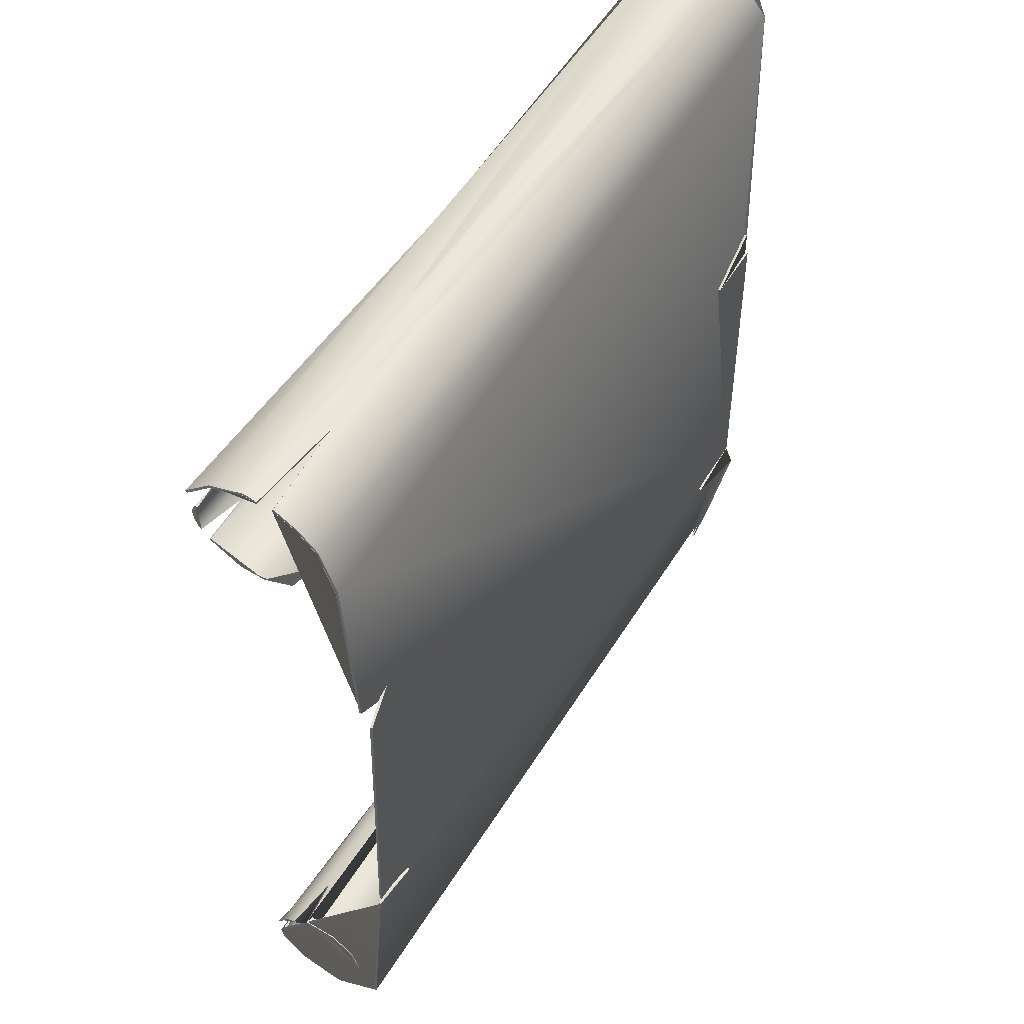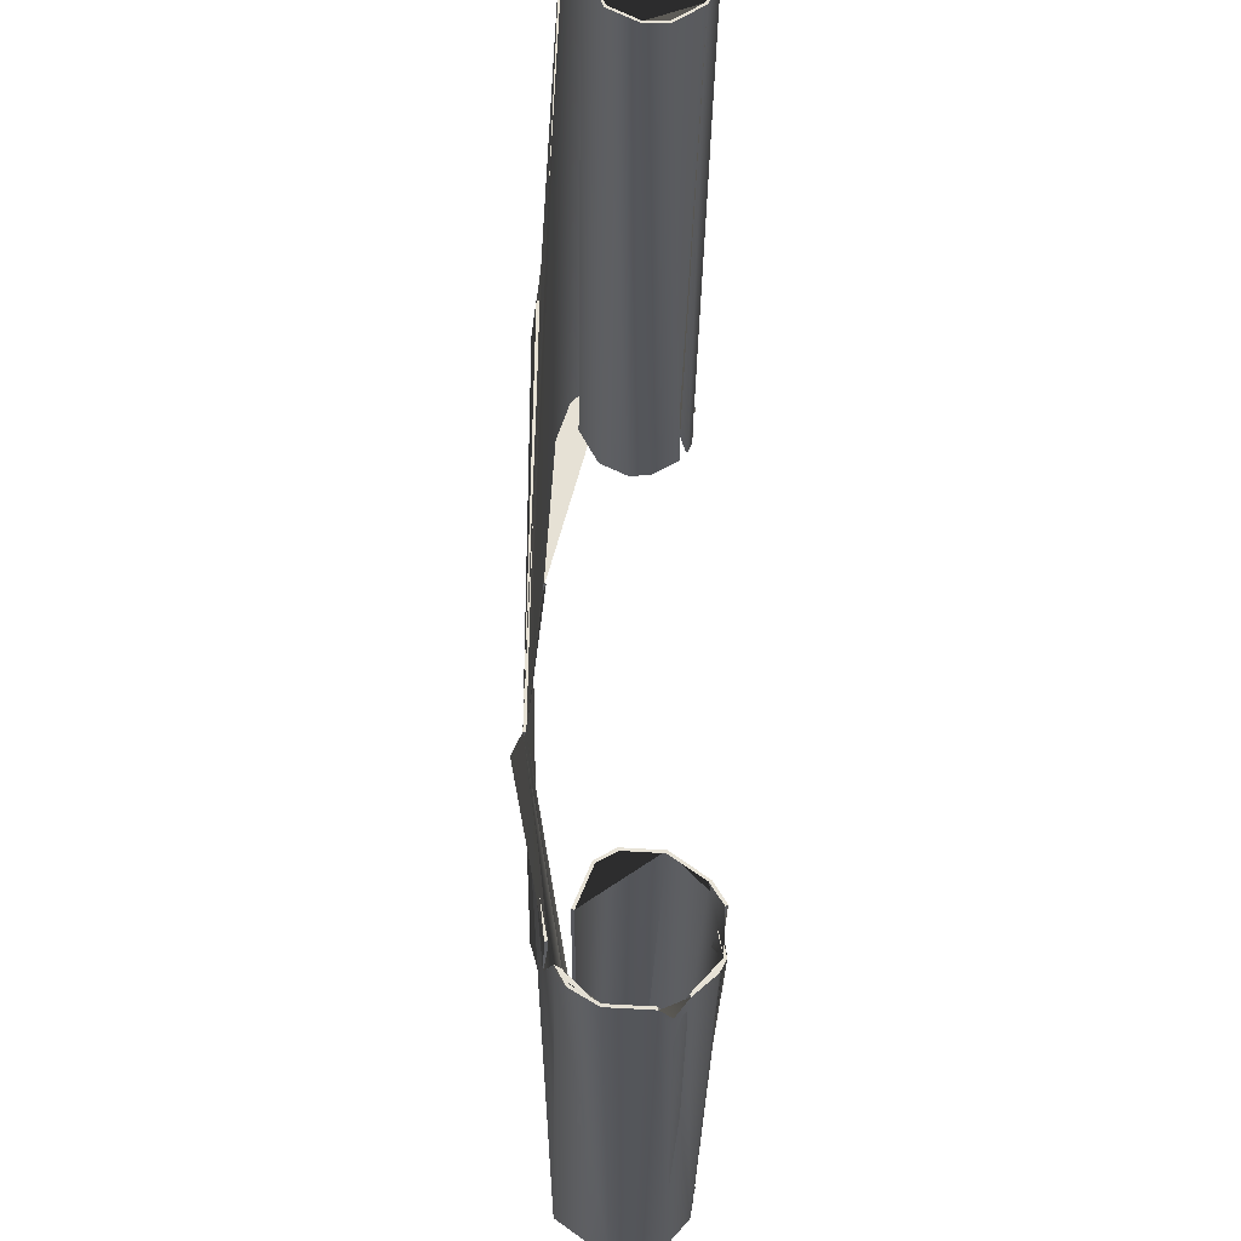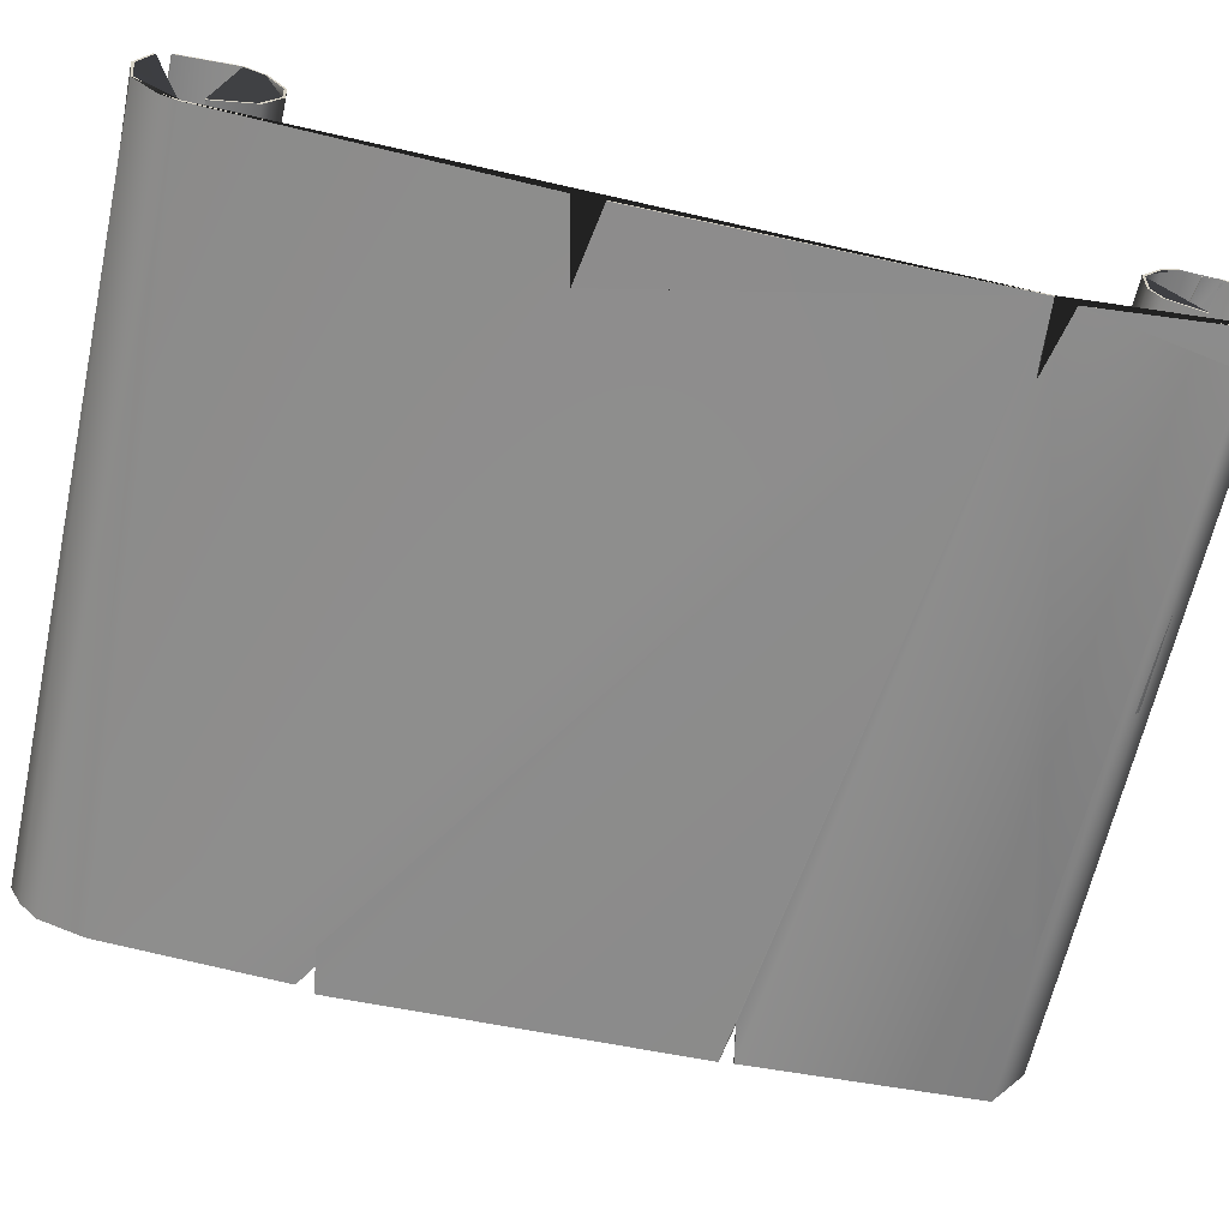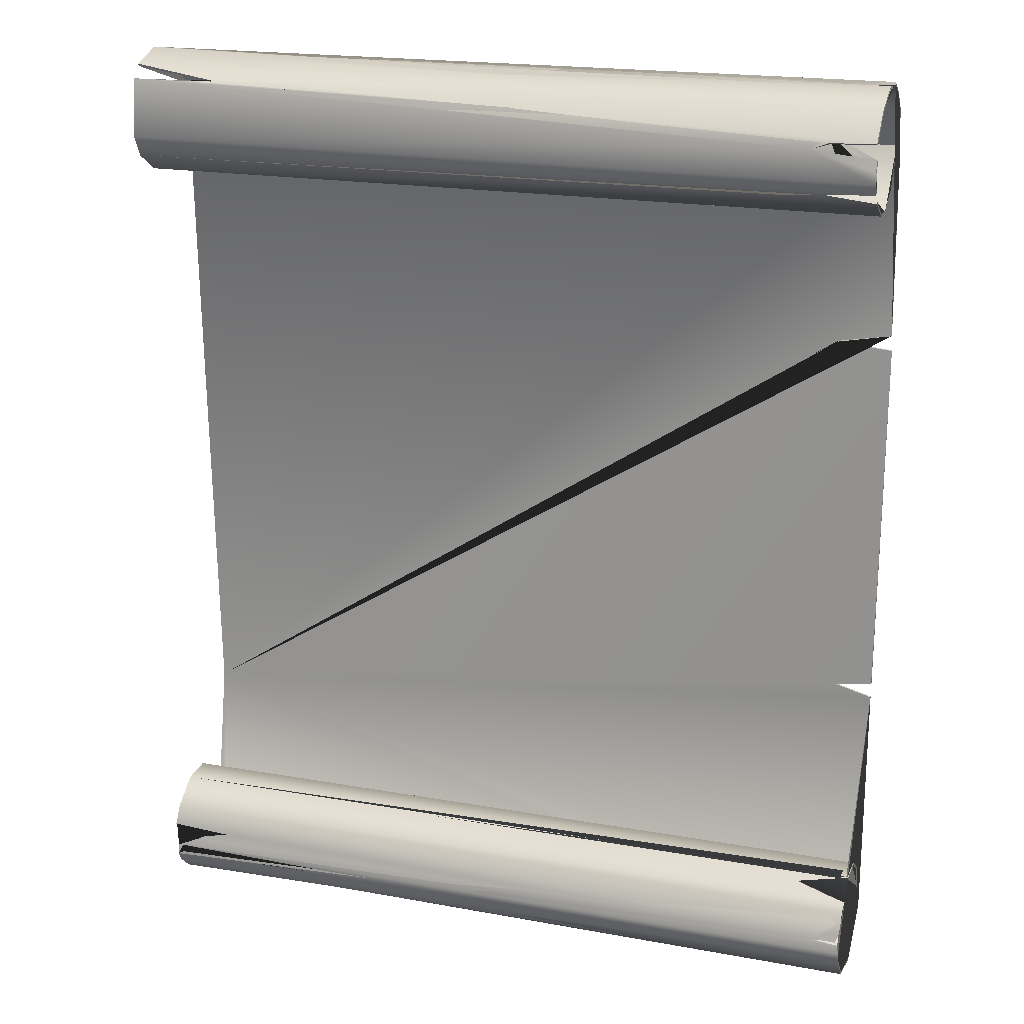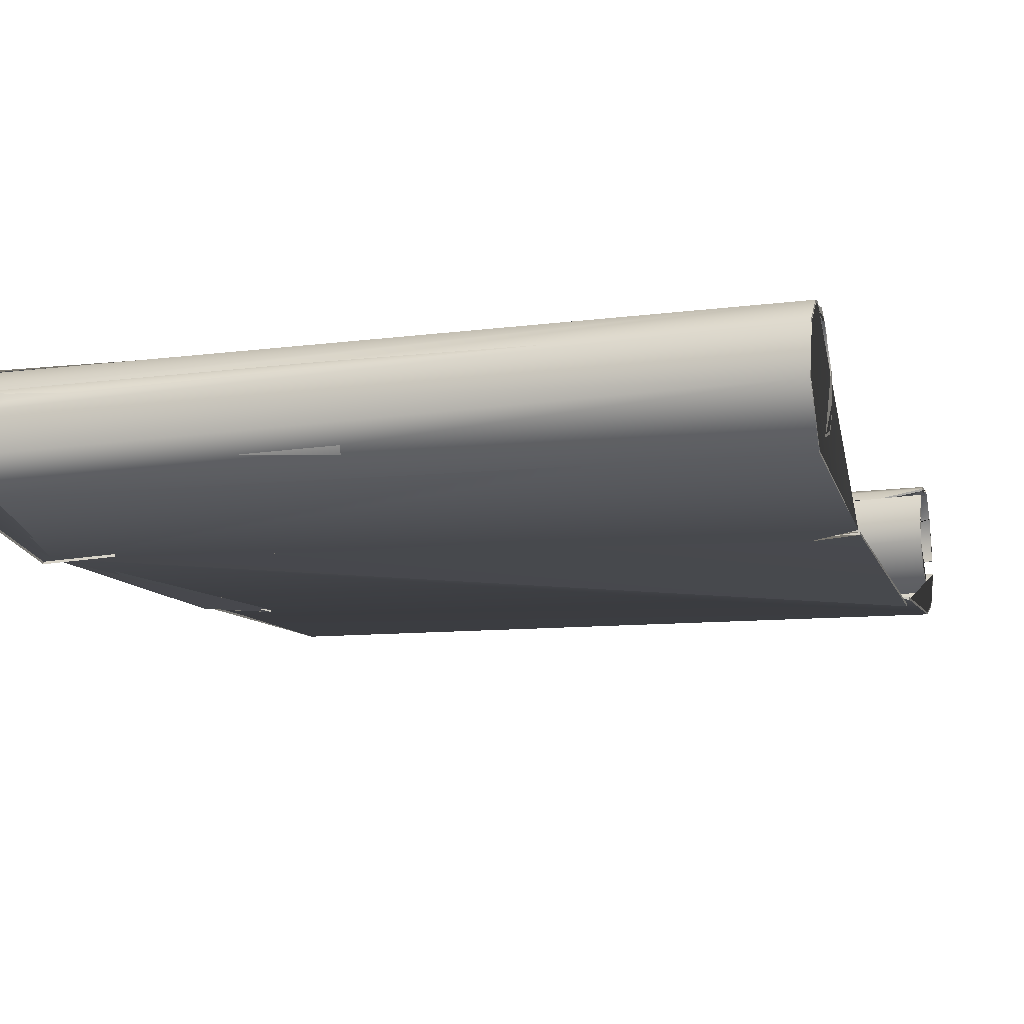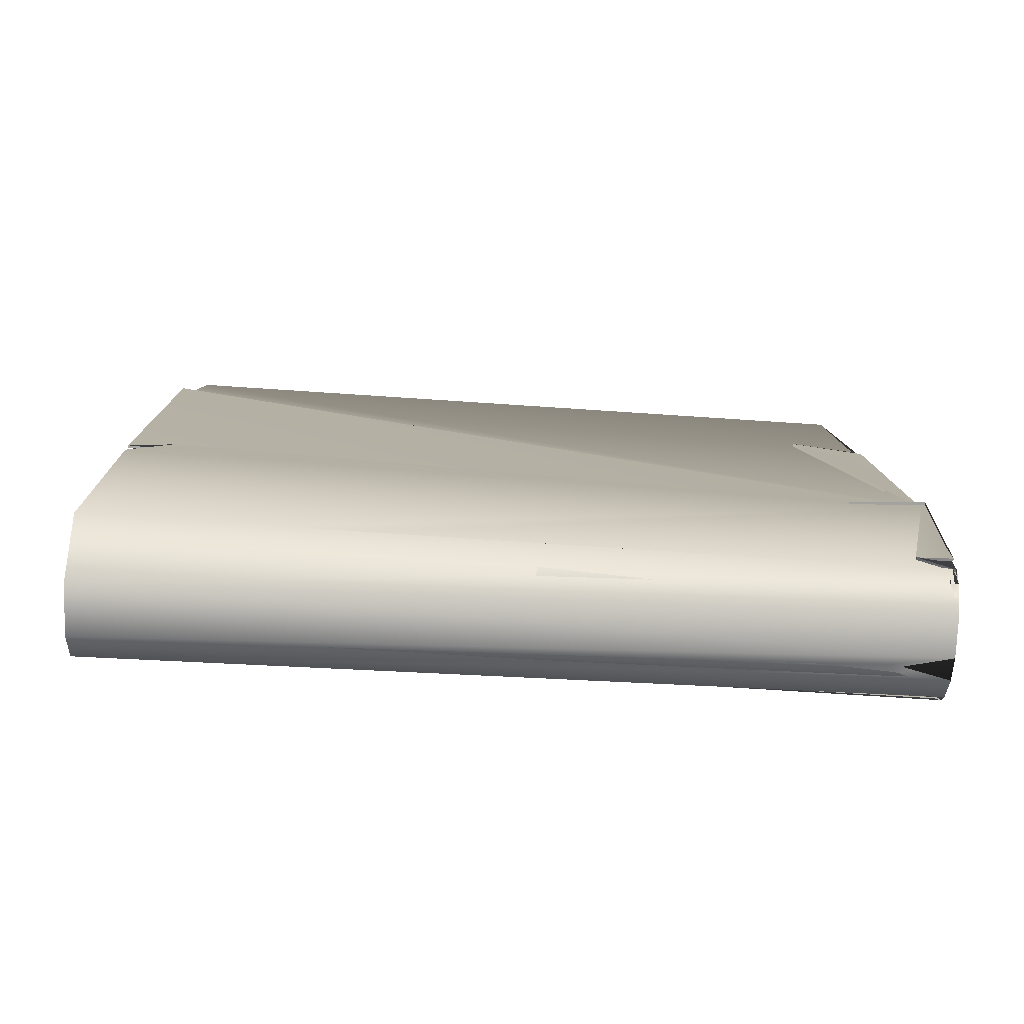
<metadata>
{"format":"obj","ext":"obj","renderer":"f3d","projection":"perspective","resolution":1024,"background":"white","views":[{"elev":55.1,"azim":-58.3,"up":"+Z"},{"elev":-25.5,"azim":89.0,"up":"+Z"},{"elev":-64.1,"azim":77.6,"up":"+Y"},{"elev":19.7,"azim":-162.1,"up":"+Z"},{"elev":-11.2,"azim":-163.9,"up":"+Y"},{"elev":-79.7,"azim":-3.4,"up":"+Z"}]}
</metadata>
<code>
o SCROLL
v -0.3691 0.1787 0.897
v -0.3692 0.2112 0.8921
v 0.5819 0.2795 -0.8142
v 0.5609 0.2743 -0.8341
v 0.7278 0.0872 -0.8808
v 0.7272 0.07064 -0.8592
v 0.5779 0.2605 0.8714
v 0.6418 0.288 0.8457
v -0.7278 0.2048 -0.6919
v -0.7241 0.2963 -0.757
v -0.724 0.2818 -0.7405
v -0.6415 0.3004 0.8435
v -0.635 0.2953 0.731
v -0.6414 0.2918 0.7265
v -0.4612 0.08553 -0.8521
v -0.4612 0.0733 -0.8331
v -0.728 0.2254 -0.6931
v -0.6499 0.01553 -0.3545
v -0.6115 0.3065 0.8115
v 0.6442 0.2224 -0.8987
v 0.6732 0.05556 -0.8398
v 0.6096 0.281 -0.7854
v 0.6035 0.02032 -0.5302
v 0.591 0.02495 0.2009
v 0.5808 0.2649 0.8681
v -0.6473 0.2988 -0.7976
v -0.6431 0.2967 0.7306
v -0.6474 0.2432 -0.7072
v -0.5524 0.1708 0.8996
v -0.6345 0.03177 0.3833
v 0.7402 0.09312 -0.7782
v 0.7402 0.1202 -0.7118
v 0.7401 0.152 -0.6941
v 0.7399 0.2153 -0.6973
v 0.7395 0.2724 -0.7375
v 0.7392 0.2936 -0.7714
v 0.7389 0.2827 -0.8056
v 0.7387 0.2907 -0.8429
v 0.7387 0.2447 -0.8933
v 0.7397 0.2033 -0.9108
v 0.7401 0.1296 -0.9074
v 0.7403 0.0872 -0.8816
v 0.7399 0.07031 -0.8519
v 0.7402 0.05811 -0.8214
v 0.7357 0.008313 -0.5549
v 0.7364 0.02523 -0.52
v 0.734 0.03451 0.1761
v 0.7317 0.04032 0.2312
v 0.74 0.06334 0.8265
v 0.74 0.07706 0.8594
v 0.74 0.1329 0.9074
v 0.74 0.2053 0.918
v 0.7401 0.2745 0.8949
v 0.642 0.2781 0.869
v 0.74 0.2927 0.8722
v 0.74 0.307 0.7622
v 0.74 0.2868 0.723
v 0.7399 0.2335 0.6884
v 0.7398 0.1888 0.6866
v 0.7398 0.1326 0.7158
v 0.7398 0.09625 0.793
v -0.7435 0.1204 -0.7256
v -0.7435 0.1033 -0.7781
v -0.7435 0.1633 -0.6943
v -0.7434 0.2291 -0.6931
v -0.7437 0.3056 -0.821
v -0.7404 0.2994 -0.8091
v -0.7363 0.313 -0.7935
v -0.7437 0.2986 -0.7572
v -0.7436 0.2561 -0.8936
v -0.7437 0.3017 -0.8427
v -0.7436 0.1628 -0.9135
v -0.7436 0.06294 -0.8419
v -0.7381 0.02464 -0.3448
v -0.7379 0.02823 -0.3725
v -0.7382 0.02356 0.4006
v -0.7377 0.004125 0.3653
v -0.7368 0.07593 0.853
v -0.7369 0.04629 0.7645
v -0.7368 0.1849 0.9074
v -0.7367 0.1548 0.9113
v -0.7368 0.1118 0.888
v -0.7368 0.2776 0.8832
v -0.7367 0.2089 0.9115
v -0.6487 0.3126 0.8243
v -0.7369 0.3155 0.7994
v -0.7369 0.3311 0.8302
v -0.7367 0.2986 0.7221
v -0.7369 0.3145 0.7394
v -0.7369 0.3227 0.7596
v -0.7369 0.3254 0.7807
v -0.7366 0.2409 0.6883
v -0.7366 0.1384 0.7147
v -0.7366 0.1962 0.6865
v -0.7367 0.0981 0.7893
v -0.7433 0.2633 -0.7305
v -0.369 0.1784 0.9019
v -0.369 0.2127 0.8968
v 0.7269 0.2938 -0.822
v 0.7264 0.2945 -0.8435
v 0.6419 0.2447 -0.8918
v 0.6358 0.2236 -0.9021
v 0.7337 0.08364 -0.8846
v 0.7343 0.0661 -0.857
v 0.5774 0.2637 0.8751
v 0.6412 0.2926 0.8474
v -0.7277 0.2051 -0.687
v -0.6409 0.3045 0.8462
v -0.6347 0.2994 0.7282
v -0.6411 0.2954 0.7232
v -0.4611 0.08161 -0.8551
v -0.4611 0.06886 -0.8352
v -0.7275 0.2262 -0.6883
v -0.6499 0.01061 -0.3547
v -0.6108 0.3114 0.812
v 0.6404 0.2236 -0.9017
v 0.6726 0.05115 -0.8419
v 0.6092 0.2859 -0.7849
v 0.6032 0.01542 -0.5304
v 0.5914 0.02004 0.201
v 0.5796 0.2684 0.8713
v -0.6437 0.3021 -0.7974
v -0.6394 0.2994 0.7287
v -0.6437 0.2448 -0.7044
v -0.5487 0.1703 0.903
v -0.6337 0.02693 0.3836
v 0.7401 0.08833 -0.7771
v 0.7402 0.1167 -0.7083
v 0.7401 0.1507 -0.6894
v 0.7398 0.217 -0.6927
v 0.7393 0.2762 -0.7345
v 0.739 0.298 -0.7692
v 0.7388 0.2873 -0.8041
v 0.7383 0.2955 -0.844
v 0.7385 0.2843 -0.8647
v 0.7395 0.2468 -0.8977
v 0.7392 0.2039 -0.9157
v 0.7398 0.128 -0.912
v 0.7401 0.08353 -0.8849
v 0.7407 0.06603 -0.8541
v 0.7405 0.05332 -0.8225
v 0.7354 0.00345 -0.5555
v 0.7365 0.02031 -0.5204
v 0.7344 0.02962 0.1765
v 0.7321 0.03541 0.2311
v 0.7396 0.05867 0.828
v 0.7395 0.07286 0.8619
v 0.7395 0.1309 0.9119
v 0.7395 0.206 0.9228
v 0.7394 0.2764 0.8993
v 0.6411 0.2825 0.871
v 0.7395 0.2974 0.8737
v 0.7395 0.3117 0.7609
v 0.7396 0.2906 0.72
v 0.7397 0.2347 0.6836
v 0.7397 0.188 0.6817
v 0.7397 0.129 0.7124
v 0.7397 0.09154 0.7916
v -0.7434 0.1163 -0.7229
v -0.7434 0.09853 -0.7771
v -0.7434 0.162 -0.6895
v -0.7434 0.2864 -0.7374
v -0.7436 0.2301 -0.6883
v -0.7432 0.3105 -0.8205
v -0.7397 0.304 -0.8077
v -0.7359 0.3177 -0.7922
v -0.7432 0.3122 -0.7758
v -0.7433 0.2587 -0.8977
v -0.7432 0.3062 -0.8445
v -0.7433 0.1621 -0.9184
v -0.7433 0.05864 -0.8442
v -0.7383 0.01971 -0.3448
v -0.7384 0.02335 -0.3729
v -0.7379 0.01866 0.4008
v -0.7366 -0.000687 0.3654
v -0.7363 0.07186 0.8557
v -0.7362 0.0415 0.7654
v -0.7364 0.1843 0.9123
v -0.7364 0.1526 0.9156
v -0.7364 0.109 0.892
v -0.7364 0.2806 0.887
v -0.7364 0.209 0.9164
v -0.6475 0.3169 0.8265
v -0.7362 0.32 0.8013
v -0.7362 0.335 0.8332
v -0.7364 0.302 0.7185
v -0.7363 0.319 0.7374
v -0.7363 0.3275 0.7584
v -0.7362 0.3302 0.7816
v -0.7365 0.242 0.6835
v -0.7365 0.1349 0.7112
v -0.7365 0.1954 0.6816
v -0.7365 0.09345 0.7877
v -0.7436 0.2658 -0.7262
f 173 75 73 72 70 71 66 67 165 164 169 168 170 171
f 83 7 25 53 52 1 2 84
f 148 149 97 98 182 178 125 179 180
f 144 47 24 120
f 126 30 77 175
f 172 74 18 114
f 150 121 105 181 182 98 97 149
f 169 135 136 101 102 168
f 163 124 28 65
f 162 167 166 68 69 96 194
f 160 159 161 163 65 64 62 63
f 172 175 77 74
f 129 161 159 128
f 121 150 53 25
f 154 109 110 123 187 188 153
f 143 119 23 46
f 142 45 23 119
f 137 138 170 168 102 101 136 116
f 56 90 89 27 14 13 57
f 34 33 64 65 17 9
f 132 36 22 118
f 125 29 81 179
f 130 129 128 127 31 32 33 34 35 36 132 131
f 143 46 47 144
f 127 160 63 31
f 122 165 67 26
f 141 117 21 44
f 178 80 29 125
f 41 72 73 16 15 6 5 42
f 146 147 148 180 176 177
f 142 141 44 45
f 186 88 27 123
f 192 191 193 95 93 94 92 88 186 190
f 46 23 45 44 21 43 42 5 6 15 16 73 75 18 74 77 30 76 79 49 48 24 47
f 115 183 108 106 151 152 153 188 189 184
f 99 100 134 135 169 164
f 152 151 121 25 54 55
f 146 145 48 49 50 51 52 53 150 149 148 147
f 122 26 68 166
f 134 133 37 38 39 136 135
f 117 140 43 21
f 4 3 66 71 70 39 38
f 104 111 112 171 170 138 139 103
f 105 121 151 106 108 183 185 181
f 158 61 95 193
f 70 72 41 40 20 39
f 194 124 163 113 107 130 131 162
f 124 194 96 28
f 193 191 157 158
f 187 123 27 89
f 173 114 18 75
f 62 64 33 32
f 130 107 113 163 161 129
f 155 156 190 186 123 110 109 154
f 153 152 55 56 57 58 59 60 61 158 157 156 155 154
f 184 189 188 187 89 90 91 86
f 138 137 40 41 42 43 140 139
f 96 69 10 11 35 34 9 17 65 28
f 145 120 24 48
f 174 177 176 180 179 81 82 78 79 76
f 59 58 57 13 14 27 88 92
f 12 85 19 86 91 90 56 55 54 8
f 115 184 86 19
f 52 51 82 81 29 80 84 2 1
f 183 115 19 85 87 185
f 12 8 54 25 7 83 87 85
f 128 159 160 127
f 181 185 87 83 84 80 178 182
f 192 190 156 157 191
f 51 50 49 79 78 82
f 38 37 22 36 35 11 10 69 68 26 67 66 3 4
f 122 166 167 162 131 132 118 133 134 100 99 164 165
f 32 31 63 62
f 137 116 20 40
f 116 136 39 20
f 61 60 93 95
f 59 92 94 93 60
f 143 144 120 145 146 177 174 126 175 172 114 173 171 112 111 104 103 139 140 117 141 142 119
f 174 76 30 126
f 133 118 22 37

</code>
